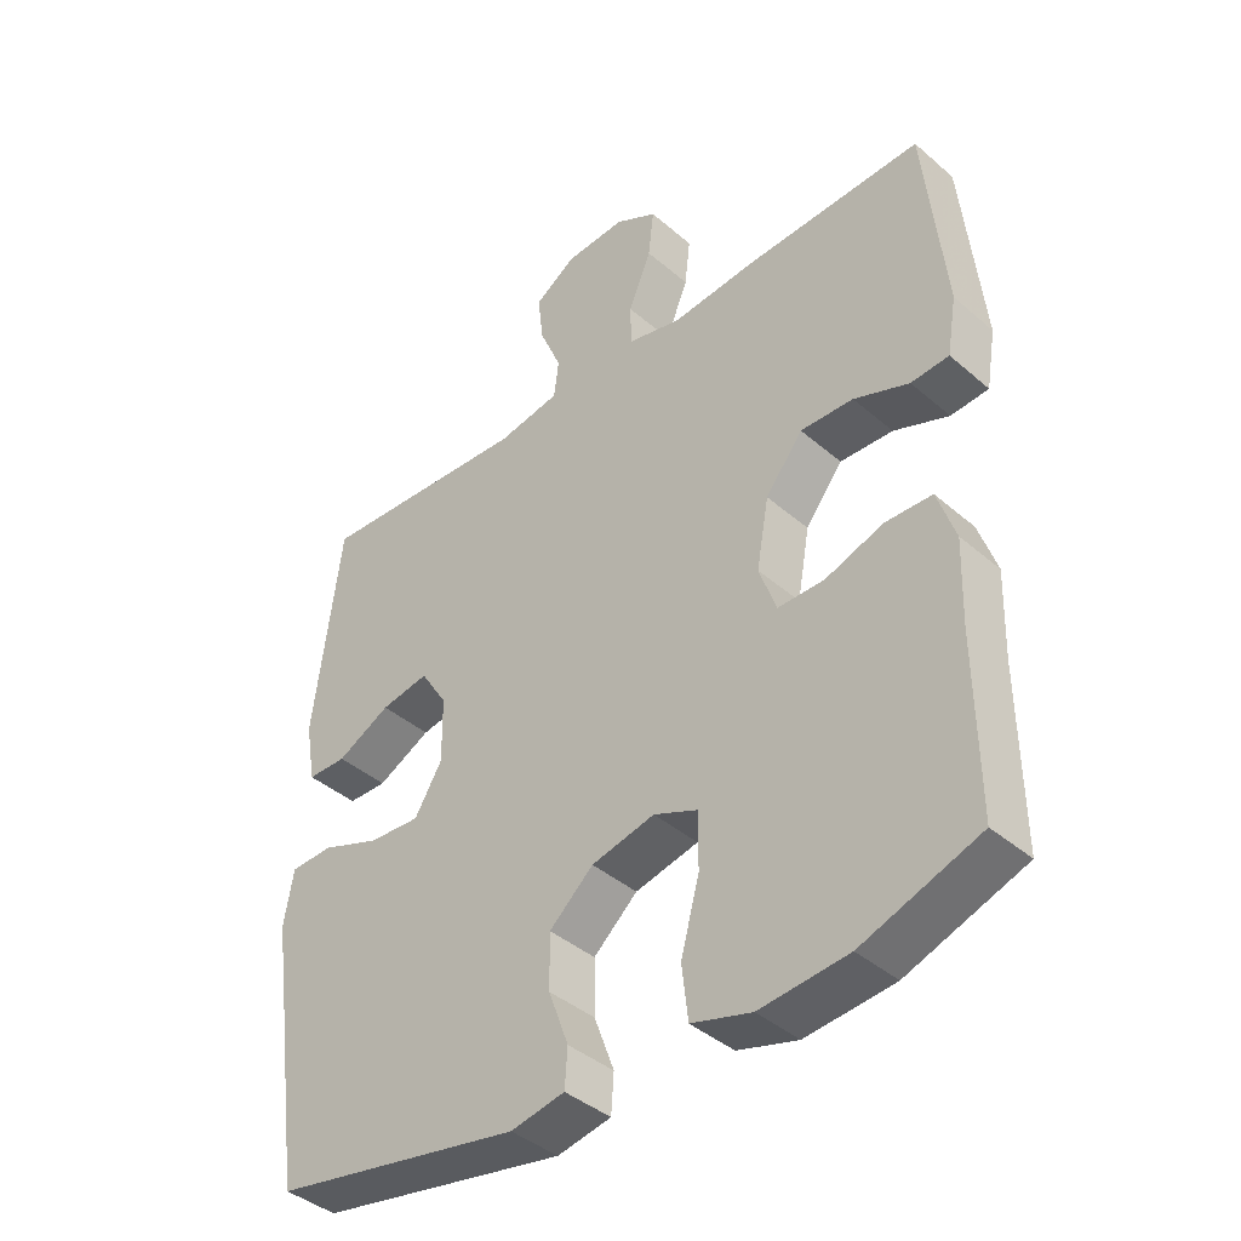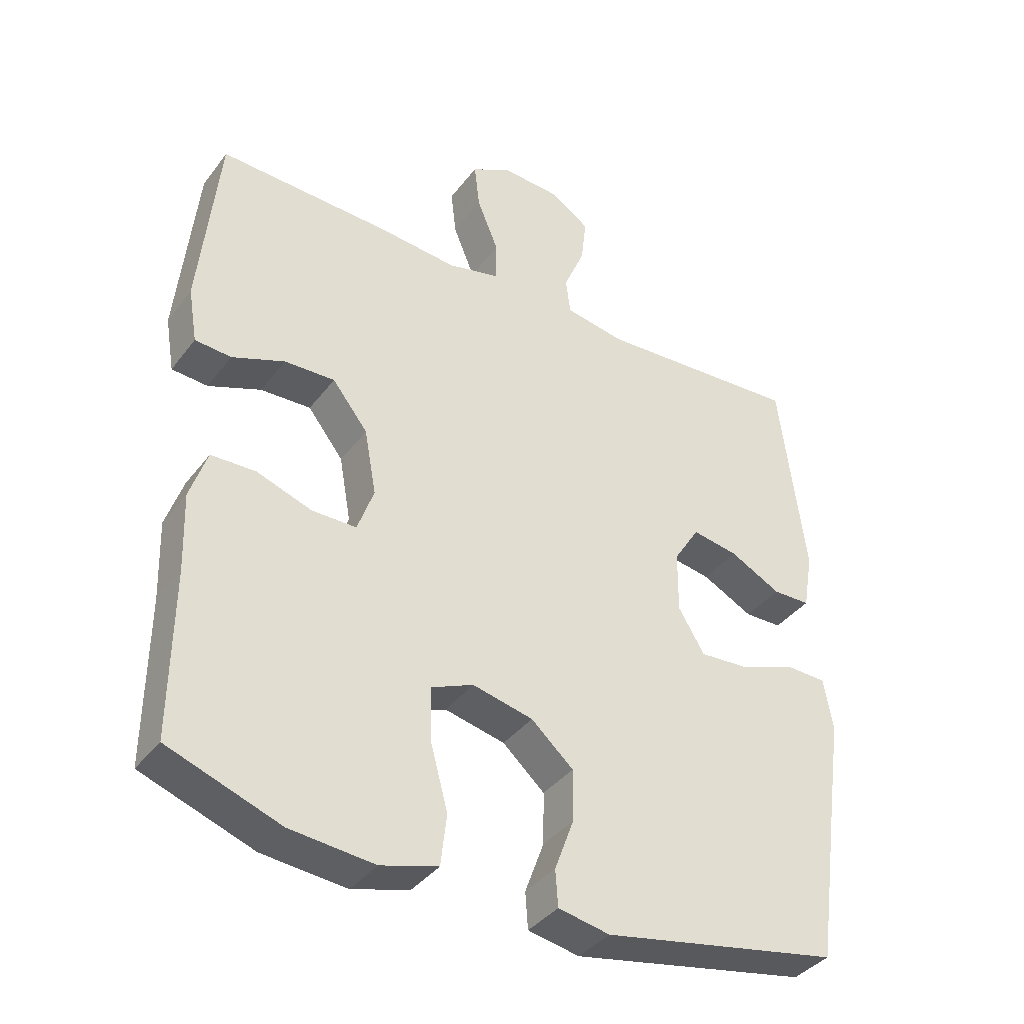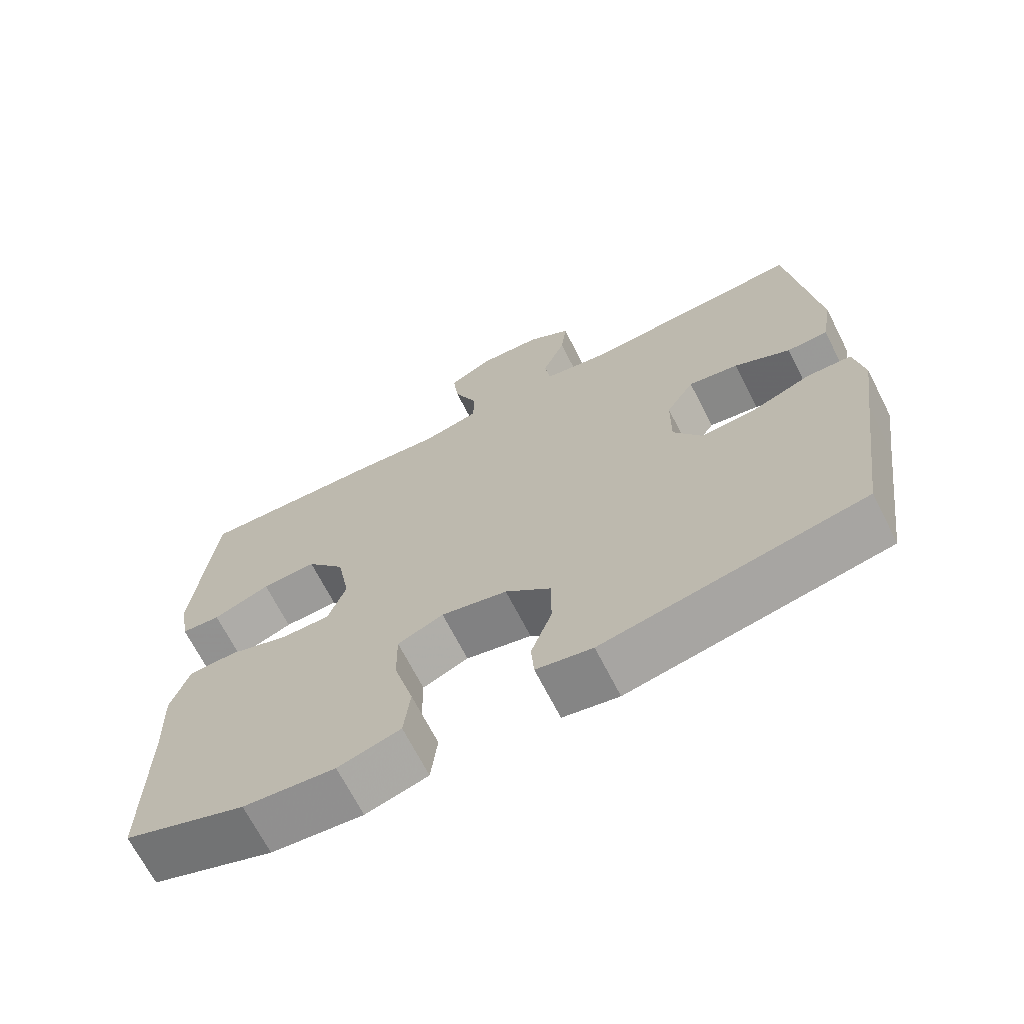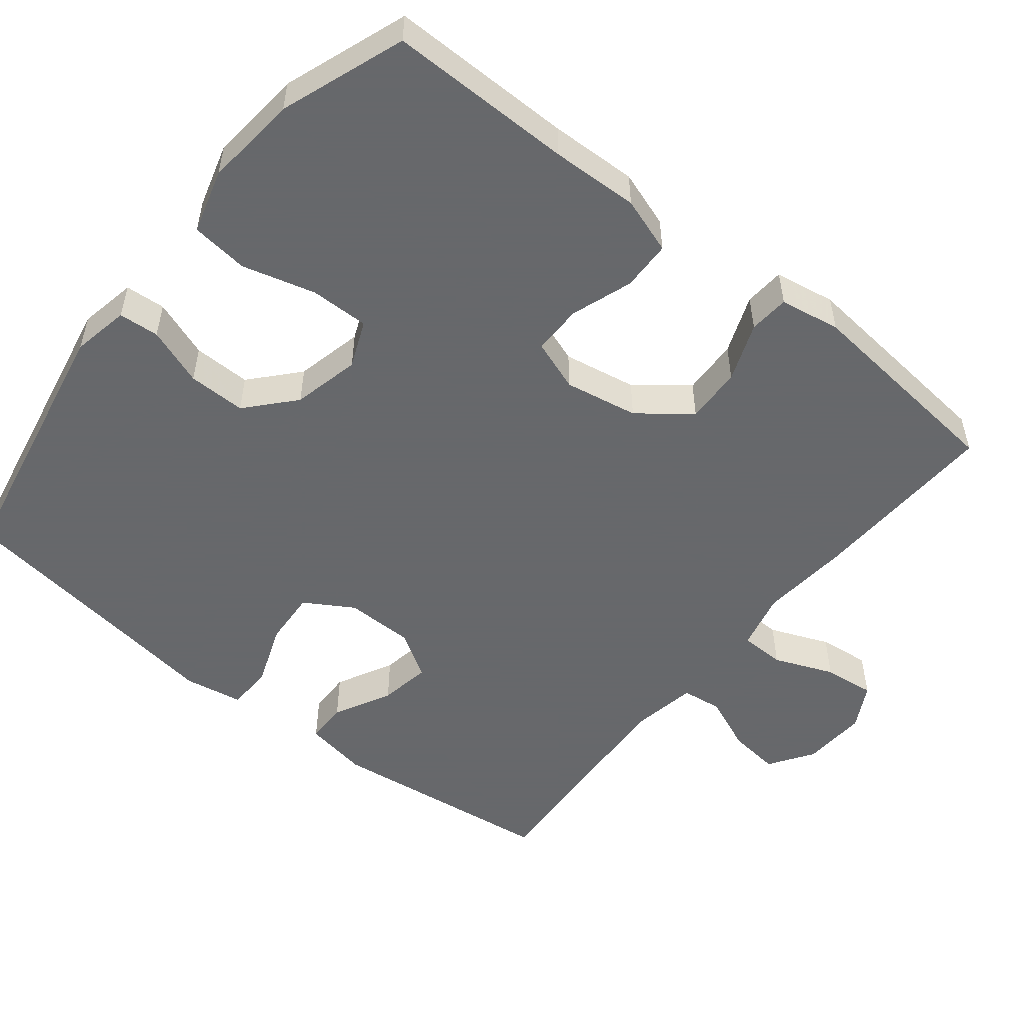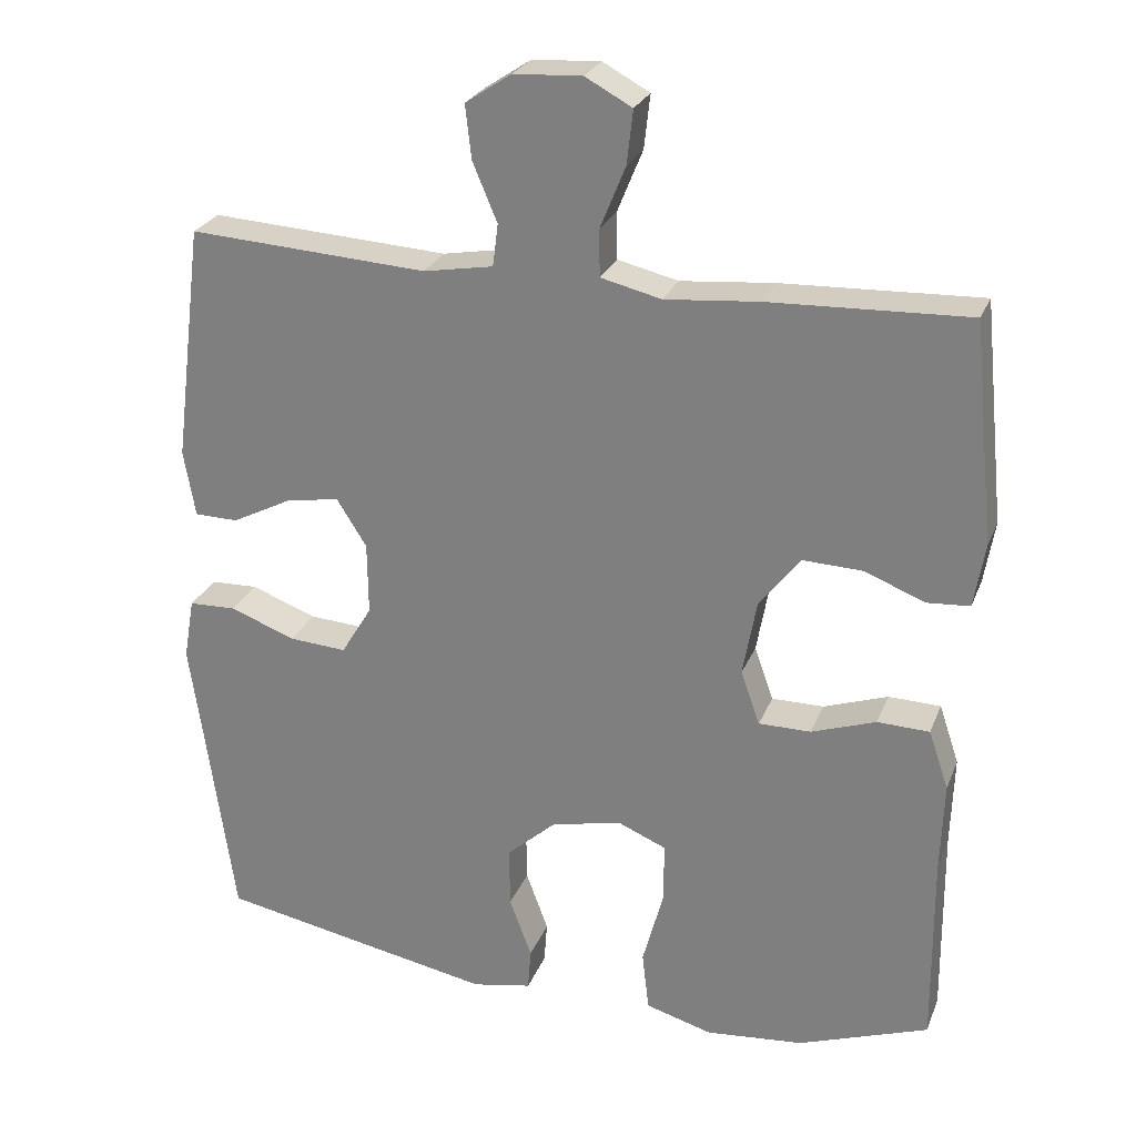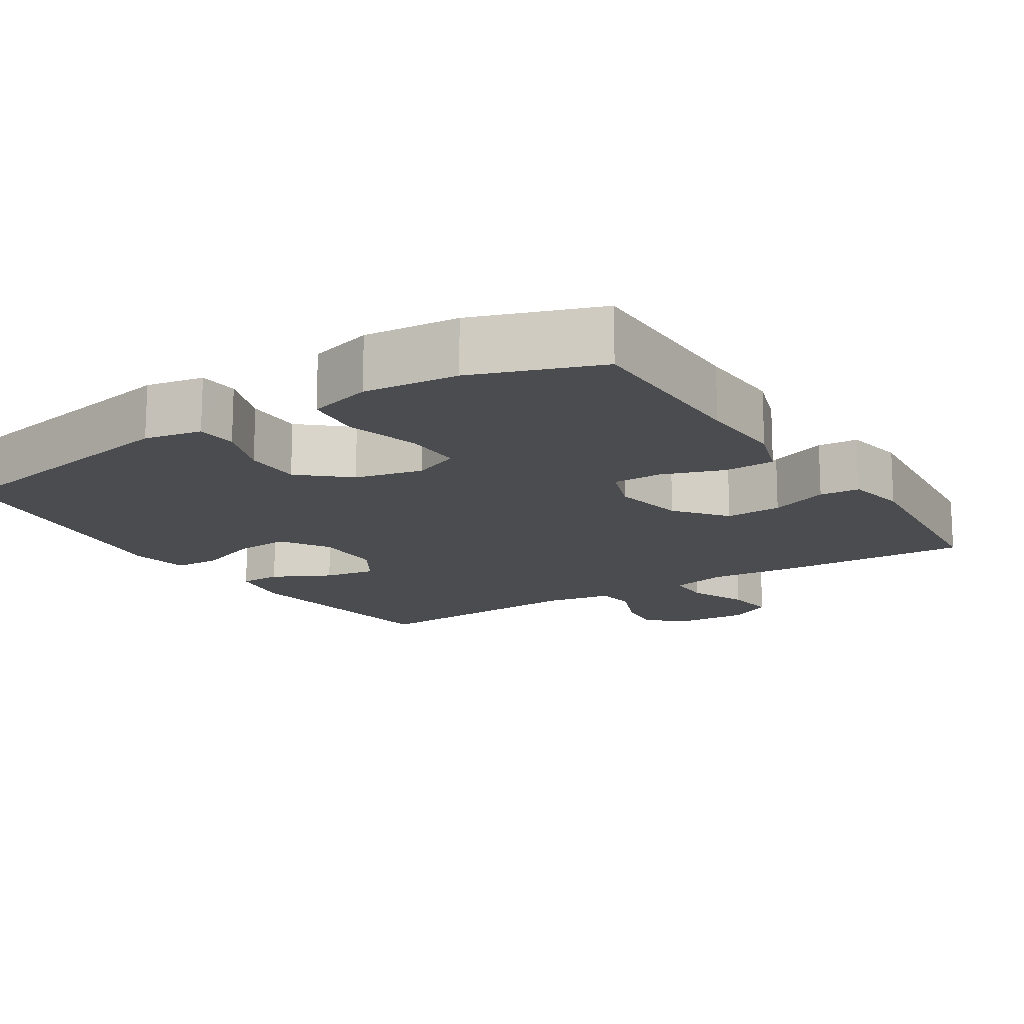
<metadata>
{"format":"obj","ext":"obj","renderer":"f3d","projection":"perspective","resolution":1024,"background":"white","views":[{"elev":-40.8,"azim":-136.4,"up":"+Z"},{"elev":-38.2,"azim":-32.8,"up":"+Z"},{"elev":-68.6,"azim":27.0,"up":"+Z"},{"elev":-52.3,"azim":-128.7,"up":"+Y"},{"elev":25.8,"azim":-161.6,"up":"+Z"},{"elev":-15.1,"azim":-147.3,"up":"+Y"}]}
</metadata>
<code>
v -0.5 0.07 0.5
v -0.24 0.07 0.49
v -0.118 0.07 0.479
v -0.039 0.07 0.498
v -0.038 0.07 0.559
v -0.071 0.07 0.64
v -0.079 0.07 0.71
v -0.018 0.07 0.743
v 0.071 0.07 0.738
v 0.131 0.07 0.698
v 0.123 0.07 0.628
v 0.091 0.07 0.552
v 0.098 0.07 0.497
v 0.189 0.07 0.481
v 0.5 0.07 0.5
v 0.539 0.07 0.19
v 0.524 0.07 0.103
v 0.467 0.07 0.102
v 0.389 0.07 0.142
v 0.319 0.07 0.154
v 0.28 0.07 0.092
v 0.279 0.07 -0.002
v 0.319 0.07 -0.068
v 0.394 0.07 -0.063
v 0.479 0.07 -0.031
v 0.541 0.07 -0.033
v 0.555 0.07 -0.113
v 0.537 0.07 -0.237
v 0.5 0.07 -0.5
v 0.138 0.07 -0.569
v 0.06 0.07 -0.554
v 0.056 0.07 -0.499
v 0.085 0.07 -0.42
v 0.086 0.07 -0.341
v 0.022 0.07 -0.284
v -0.07 0.07 -0.263
v -0.134 0.07 -0.29
v -0.133 0.07 -0.37
v -0.106 0.07 -0.47
v -0.115 0.07 -0.548
v -0.202 0.07 -0.573
v -0.33 0.07 -0.561
v -0.5 0.07 -0.5
v -0.498 0.07 -0.248
v -0.502 0.07 -0.129
v -0.476 0.07 -0.052
v -0.408 0.07 -0.05
v -0.324 0.07 -0.079
v -0.256 0.07 -0.079
v -0.231 0.07 -0.009
v -0.249 0.07 0.091
v -0.303 0.07 0.16
v -0.38 0.07 0.157
v -0.46 0.07 0.126
v -0.515 0.07 0.13
v -0.529 0.07 0.213
v -0.5 0 0.5
v -0.24 0 0.49
v -0.118 0 0.479
v -0.039 0 0.498
v -0.038 0 0.559
v -0.071 0 0.64
v -0.079 0 0.71
v -0.018 0 0.743
v 0.071 0 0.738
v 0.131 0 0.698
v 0.123 0 0.628
v 0.091 0 0.552
v 0.098 0 0.497
v 0.189 0 0.481
v 0.5 0 0.5
v 0.539 0 0.19
v 0.524 0 0.103
v 0.467 0 0.102
v 0.389 0 0.142
v 0.319 0 0.154
v 0.28 0 0.092
v 0.279 0 -0.002
v 0.319 0 -0.068
v 0.394 0 -0.063
v 0.479 0 -0.031
v 0.541 0 -0.033
v 0.555 0 -0.113
v 0.537 0 -0.237
v 0.5 0 -0.5
v 0.138 0 -0.569
v 0.06 0 -0.554
v 0.056 0 -0.499
v 0.085 0 -0.42
v 0.086 0 -0.341
v 0.022 0 -0.284
v -0.07 0 -0.263
v -0.134 0 -0.29
v -0.133 0 -0.37
v -0.106 0 -0.47
v -0.115 0 -0.548
v -0.202 0 -0.573
v -0.33 0 -0.561
v -0.5 0 -0.5
v -0.498 0 -0.248
v -0.502 0 -0.129
v -0.476 0 -0.052
v -0.408 0 -0.05
v -0.324 0 -0.079
v -0.256 0 -0.079
v -0.231 0 -0.009
v -0.249 0 0.091
v -0.303 0 0.16
v -0.38 0 0.157
v -0.46 0 0.126
v -0.515 0 0.13
v -0.529 0 0.213
f 53 54 55 56
f 52 53 56 1
f 51 52 1 2
f 50 51 2 3
f 45 46 47 48
f 44 45 48 49
f 43 44 49
f 42 43 49
f 41 42 49 50
f 38 39 40 41
f 37 38 41 50
f 30 31 32 33
f 28 29 30 33
f 28 33 34
f 27 28 34 35
f 24 25 26 27
f 23 24 27 35
f 16 17 18 19
f 14 15 16 19
f 13 14 19 20
f 9 10 11 12
f 7 8 9 12
f 5 6 7 12
f 4 5 12 13
f 36 37 50 3
f 22 23 35 36
f 21 22 36 3
f 13 20 21
f 3 4 13 21
f 112 111 110 109
f 57 112 109 108
f 58 57 108 107
f 59 58 107 106
f 104 103 102 101
f 105 104 101 100
f 105 100 99
f 105 99 98
f 106 105 98 97
f 97 96 95 94
f 106 97 94 93
f 89 88 87 86
f 89 86 85 84
f 90 89 84
f 91 90 84 83
f 83 82 81 80
f 91 83 80 79
f 75 74 73 72
f 75 72 71 70
f 76 75 70 69
f 68 67 66 65
f 68 65 64 63
f 68 63 62 61
f 69 68 61 60
f 59 106 93 92
f 92 91 79 78
f 59 92 78 77
f 77 76 69
f 77 69 60 59
f 1 57 58 2
f 2 58 59 3
f 3 59 60 4
f 4 60 61 5
f 5 61 62 6
f 6 62 63 7
f 7 63 64 8
f 8 64 65 9
f 9 65 66 10
f 10 66 67 11
f 11 67 68 12
f 12 68 69 13
f 13 69 70 14
f 14 70 71 15
f 15 71 72 16
f 16 72 73 17
f 17 73 74 18
f 18 74 75 19
f 19 75 76 20
f 20 76 77 21
f 21 77 78 22
f 22 78 79 23
f 23 79 80 24
f 24 80 81 25
f 25 81 82 26
f 26 82 83 27
f 27 83 84 28
f 28 84 85 29
f 29 85 86 30
f 30 86 87 31
f 31 87 88 32
f 32 88 89 33
f 33 89 90 34
f 34 90 91 35
f 35 91 92 36
f 36 92 93 37
f 37 93 94 38
f 38 94 95 39
f 39 95 96 40
f 40 96 97 41
f 41 97 98 42
f 42 98 99 43
f 43 99 100 44
f 44 100 101 45
f 45 101 102 46
f 46 102 103 47
f 47 103 104 48
f 48 104 105 49
f 49 105 106 50
f 50 106 107 51
f 51 107 108 52
f 52 108 109 53
f 53 109 110 54
f 54 110 111 55
f 55 111 112 56
f 56 112 57 1

</code>
